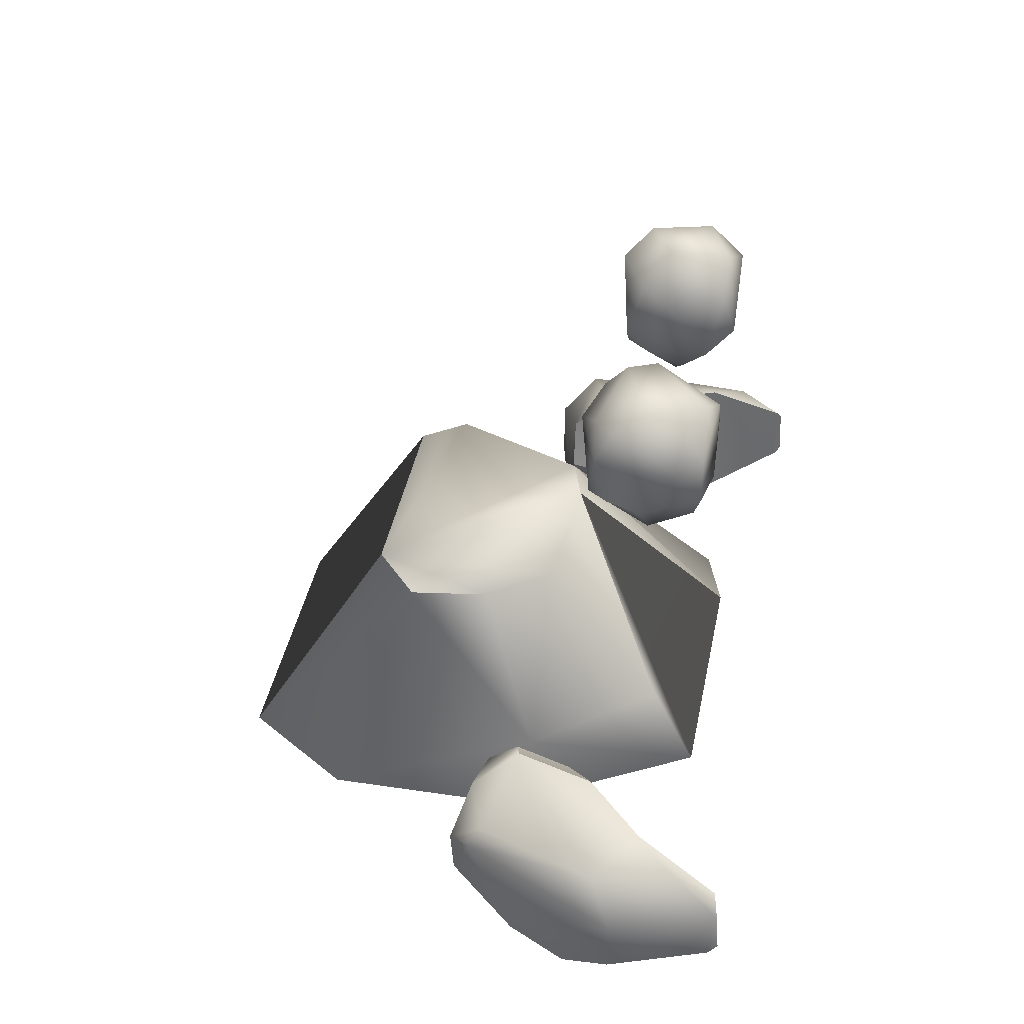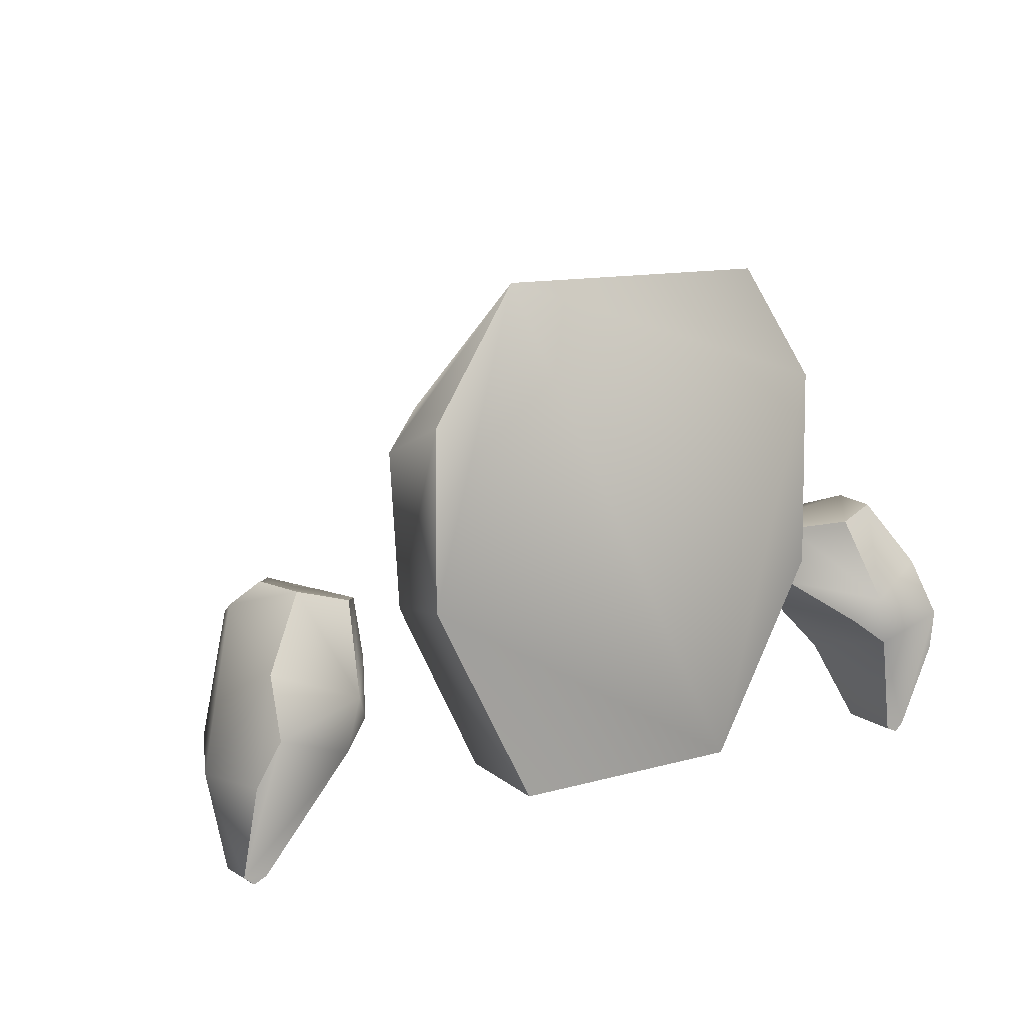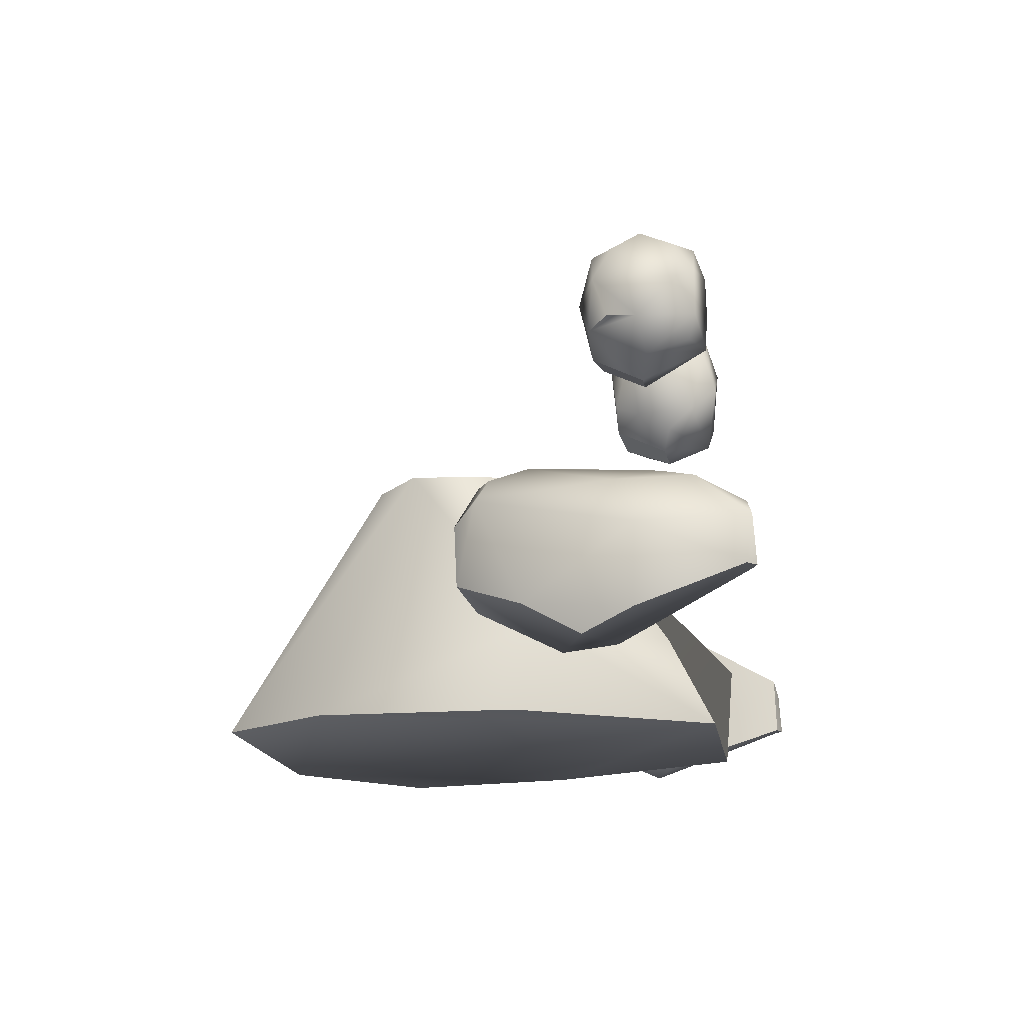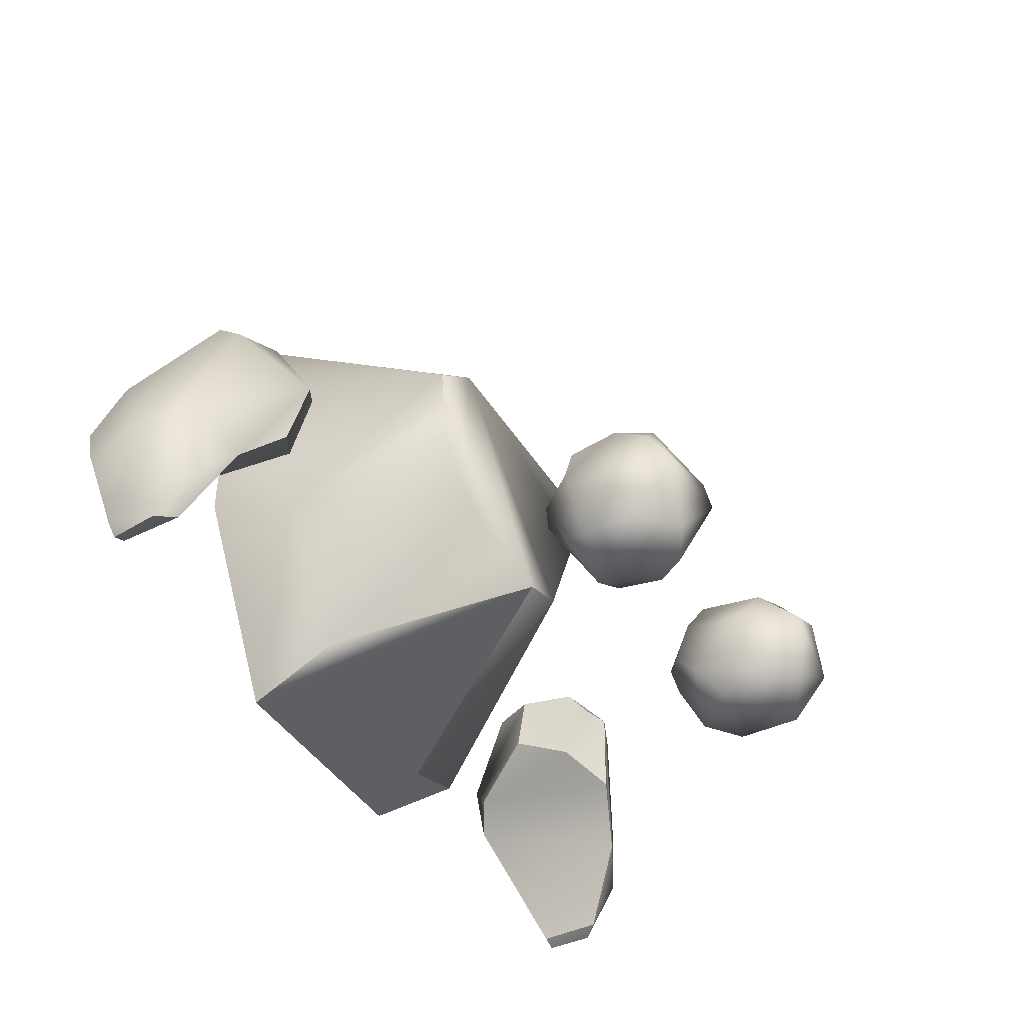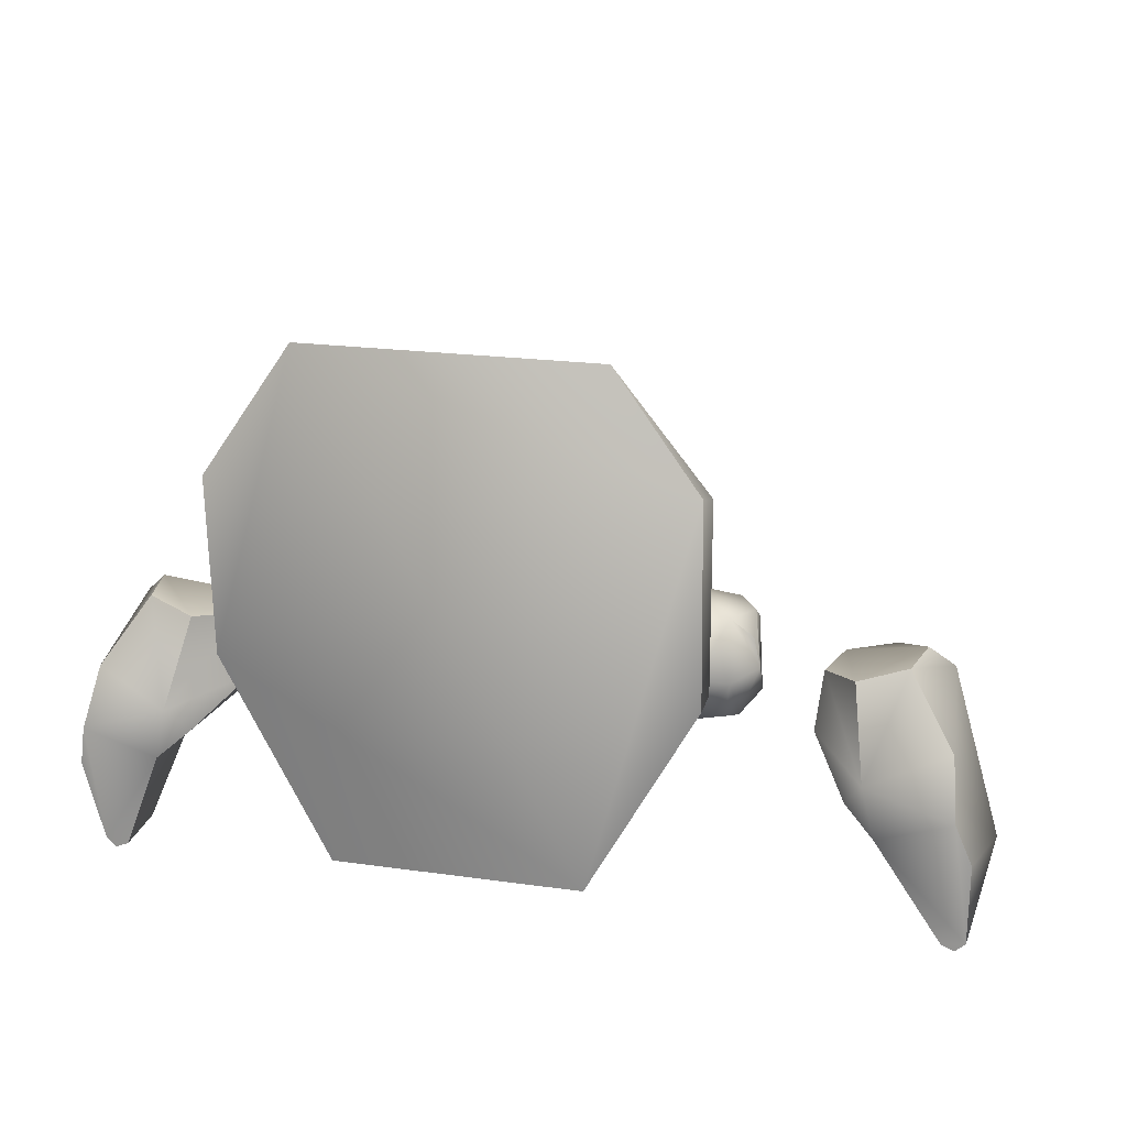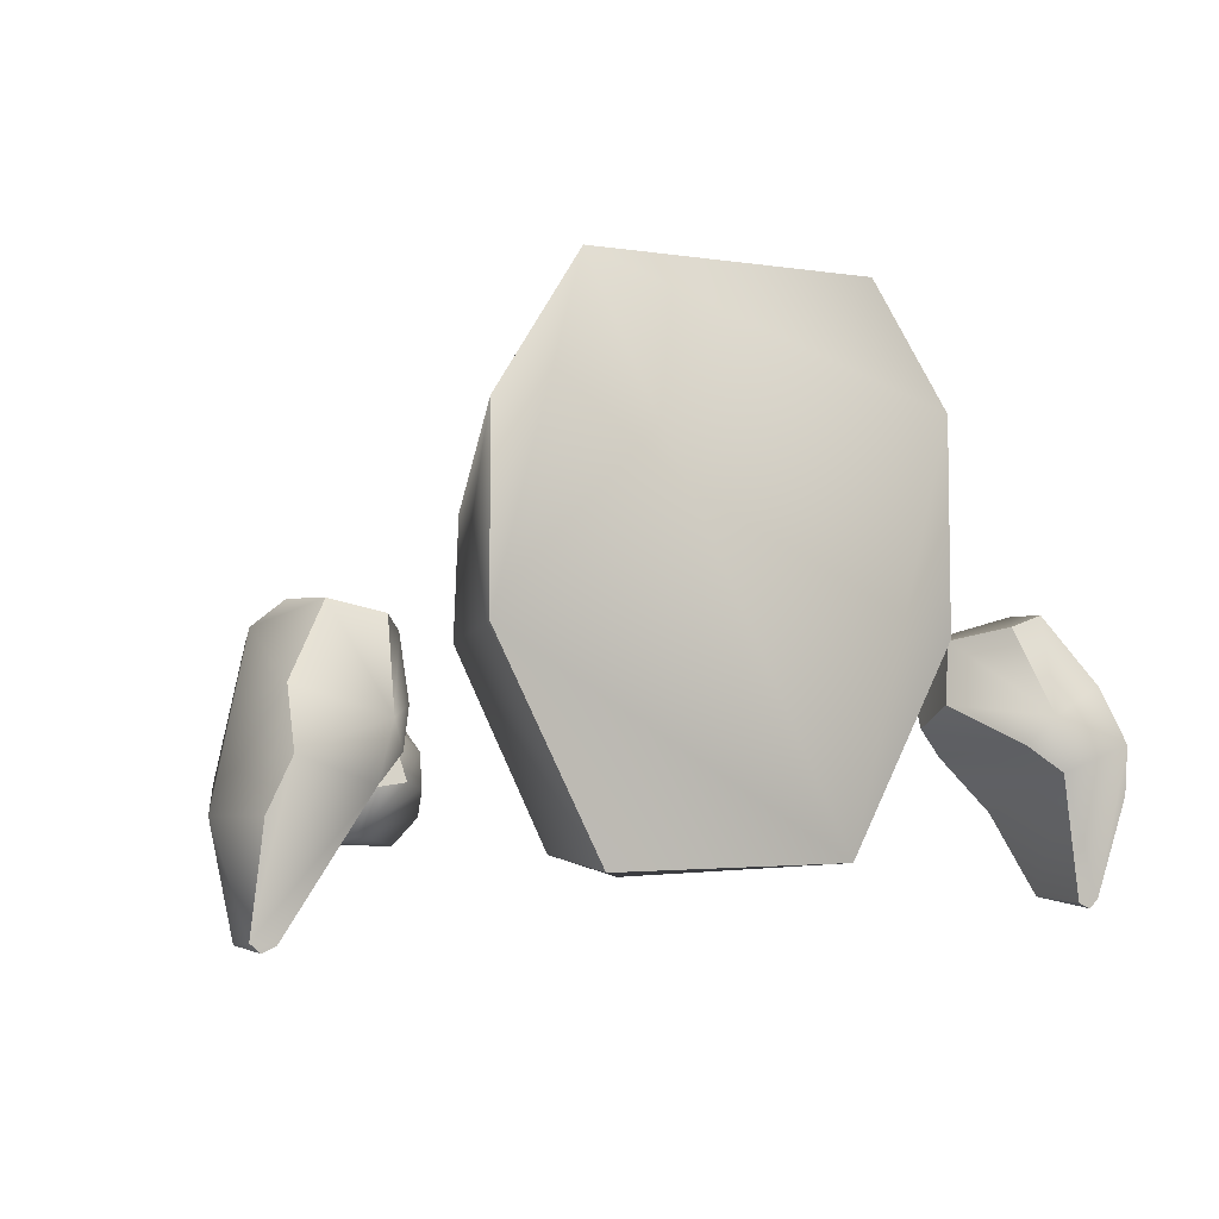
<metadata>
{"format":"obj","ext":"obj","renderer":"f3d","projection":"perspective","resolution":1024,"background":"white","views":[{"elev":38.2,"azim":100.0,"up":"+Y"},{"elev":11.5,"azim":-34.7,"up":"+Z"},{"elev":-16.1,"azim":98.6,"up":"+Y"},{"elev":-41.6,"azim":119.0,"up":"+Z"},{"elev":20.0,"azim":14.6,"up":"+Z"},{"elev":-2.3,"azim":-31.0,"up":"+Z"}]}
</metadata>
<code>
g Miss_Crab:default1
v -66.53 62.73 -163.6
v -111.6 -0 -156
v -114 62.73 -149
v 60.62 -0 -156
v -35.41 180.5 -48.18
v 99.18 180.5 2.456
v -176.1 62.73 -26.39
v 135.9 -0 -21.14
v 128.7 62.73 -36.9
v -186.2 -0 -15.26
v 106.4 180.5 57.74
v -111.4 180.5 58.42
v -188 -3.831 108.3
v 134.1 0.000107 117.8
v 76.35 -0 197.7
v -126.7 0.000107 198
v 66.67 180.5 90.09
v -88.63 180.5 90.09
v 1.311 180.5 -46.52
v 58.9 62.73 -123.8
v 68.7 180.5 -41.54
v -69.57 180.5 -38.34
g Miss_Crab:crab Miss_Crab:main Miss_Crab:polySurface2 Miss_Crab:polySurface3 Miss_Crab:polySurface4 Miss_Crab:polySurface5 body miss_crab
f 1 4 2
f 1 2 3
f 7 10 13
f 4 1 5
f 22 5 1
f 17 11 6
f 5 20 4
f 5 19 20
f 20 19 21
f 16 14 15
f 4 20 9
f 16 17 18
f 20 21 9
f 6 9 21
f 5 17 19
f 3 7 22
f 17 12 18
f 17 21 19
f 7 13 12
f 14 16 4
f 4 9 8
f 21 17 6
f 1 3 22
f 5 22 17
f 18 12 16
f 14 8 9
f 12 17 22
f 14 11 15
f 13 16 12
f 7 3 2
f 2 4 10
f 10 4 16
f 13 10 16
f 6 11 9
f 14 9 11
f 17 15 11
f 12 22 7
f 14 4 8
f 10 7 2
f 16 15 17
g Miss_Crab:default1
v -296.5 55.27 -196.6
v -303.5 55.27 -190.5
v -299.5 87.26 -194.5
v -287.2 55.27 -192.7
v -287.8 98.71 -191.2
v -291.3 116.3 -159.5
v -317.2 80.9 -122.7
v -270.3 126.7 -135.3
v -301.8 112.7 -106.9
v -294.8 16.05 -87.39
v -305.5 30.03 -120.9
v -243.7 19.87 -105.2
v -237 139.4 -96.91
v -289.7 37.67 -49.15
v -235.3 17.26 -68.41
v -223 31.43 -87.67
v -224.8 145.9 -43.9
v -205.5 119.1 -77.35
v -195.5 79.63 -61.41
v -210.5 138.1 -40.4
v -258 58.02 -2.188
v -200.3 83.45 -19.39
v -282.3 107.6 -17.63
v -209 121.6 -19.3
v -279 121.9 -26.39
v -224.8 47.84 -10.54
v -265 96.16 -1.608
g Miss_Crab:crab Miss_Crab:main Miss_Crab:polySurface2 Miss_Crab:polySurface3 Miss_Crab:polySurface4 Miss_Crab:polySurface5 miss_crab left_claw
f 46 40 42
f 31 28 29
f 31 29 45
f 45 47 31
f 40 46 44
f 31 47 39
f 37 44 48
f 37 43 36
f 46 39 47
f 46 42 39
f 23 24 25
f 26 23 27
f 25 27 23
f 26 24 23
f 24 29 25
f 27 25 28
f 34 26 27
f 30 31 39
f 39 35 30
f 45 49 47
f 28 25 29
f 34 24 26
f 34 27 30
f 31 30 28
f 27 28 30
f 24 34 32
f 43 48 49
f 43 37 48
f 32 33 24
f 24 33 29
f 49 46 47
f 46 48 44
f 37 41 44
f 40 44 41
f 30 35 34
f 43 49 45
f 48 46 49
f 33 32 36
f 32 34 37
f 38 37 34
g Miss_Crab:crab Miss_Crab:left Miss_Crab:polySurface2 Miss_Crab:polySurface3 Miss_Crab:polySurface4 Miss_Crab:polySurface5 Miss_Crab:polySurface20 miss_crab left_claw
f 33 36 29
f 45 29 36
f 38 34 35
f 35 40 38
f 39 40 35
f 32 37 36
f 41 37 38
f 40 41 38
f 40 39 42
f 45 36 43
g Miss_Crab:default1
v 296.5 55.27 -196.6
v 303.5 55.27 -190.5
v 299.5 87.26 -194.5
v 287.2 55.27 -192.7
v 287.8 98.71 -191.2
v 291.3 116.3 -159.5
v 317.2 80.9 -122.7
v 270.3 126.7 -135.3
v 301.8 112.7 -106.9
v 294.8 16.05 -87.39
v 305.5 30.03 -120.9
v 243.7 19.87 -105.2
v 237 139.4 -96.91
v 289.7 37.67 -49.15
v 235.3 17.26 -68.41
v 223 31.43 -87.67
v 224.8 145.9 -43.9
v 205.5 119.1 -77.35
v 195.5 79.63 -61.41
v 210.5 138.1 -40.4
v 258 58.02 -2.188
v 200.3 83.45 -19.39
v 282.3 107.6 -17.63
v 209 121.6 -19.3
v 279 121.9 -26.39
v 224.8 47.84 -10.54
v 242.3 128 -13.4
v 265 96.16 -1.608
g Miss_Crab:crab Miss_Crab:main Miss_Crab:polySurface2 Miss_Crab:polySurface3 Miss_Crab:polySurface4 Miss_Crab:polySurface5 miss_crab right_claw
f 58 56 55
f 62 65 67
f 68 65 64
f 67 65 68
f 67 69 66
f 72 70 63
f 64 71 68
f 67 68 71
f 73 69 67
f 72 58 74
f 67 71 73
f 58 66 74
f 64 75 71
f 64 63 70
f 73 76 69
f 76 74 66
f 76 66 69
f 70 75 64
f 50 52 51
f 53 54 50
f 52 50 54
f 53 50 51
f 73 71 75
f 70 72 77
f 75 77 73
f 60 56 63
f 72 74 77
f 54 55 52
f 61 54 53
f 51 52 56
f 61 57 54
f 55 56 52
f 58 55 57
f 54 57 55
f 51 59 61
f 70 77 75
f 76 73 77
f 59 51 60
f 77 74 76
f 56 60 51
g Miss_Crab:crab Miss_Crab:left Miss_Crab:polySurface2 Miss_Crab:polySurface3 Miss_Crab:polySurface4 Miss_Crab:polySurface5 Miss_Crab:polySurface20 miss_crab right_claw
f 61 53 51
f 66 62 67
f 59 63 64
f 57 61 62
f 60 63 59
f 59 64 61
f 65 61 64
f 72 63 56
f 65 62 61
f 57 66 58
g Miss_Crab:crab Miss_Crab:main Miss_Crab:polySurface2 Miss_Crab:polySurface3 Miss_Crab:polySurface4 Miss_Crab:polySurface5 miss_crab right_claw
f 66 57 62
f 58 72 56
g Miss_Crab:default1
v -139 271.6 -146.6
v -160.1 292.9 -150.3
v -95.2 307.2 -155.9
v -153 339.6 -155.3
v -89.95 337.7 -146.8
v -174 339.6 -129.3
v -114.5 359.8 -146.8
v -165.1 274.7 -120.6
v -130.2 256.4 -114.5
v -107.2 260.5 -111.8
v -89.73 273.7 -117.1
v -84.65 289.9 -136.3
v -146 367.7 -131.1
v -74.07 327.4 -113.6
v -103.7 368 -103.1
v -156.5 269.9 -96.05
v -84.75 286.9 -92.55
v -131.8 269.6 -78.54
v -95.2 296 -73.29
v -167 344.7 -87.3
v -87.98 343.7 -85.54
v -139 365.2 -85.54
v -111 279.8 -73.19
v -165.2 297 -78.53
v -128.5 344.7 -65.62
g Miss_Crab:crab Miss_Crab:main Miss_Crab:polySurface2 Miss_Crab:polySurface3 Miss_Crab:polySurface4 Miss_Crab:polySurface5 miss_crab left_eye
f 97 102 99
f 100 96 102
f 95 100 102
f 85 83 79
f 82 89 80
f 80 89 78
f 92 82 84
f 97 90 83
f 85 97 83
f 102 101 95
f 95 101 93
f 92 84 90
f 99 90 97
f 87 94 100
f 85 79 78
f 96 98 102
f 99 102 98
f 80 84 82
f 82 92 91
f 99 92 90
f 94 96 100
f 78 86 85
f 98 91 92
f 87 78 88
f 86 95 93
f 98 94 91
f 87 86 78
f 97 101 102
f 85 86 93
f 91 94 89
f 79 80 78
f 101 97 85
f 99 98 92
f 81 90 84
f 88 78 89
f 80 79 81
f 79 83 81
f 88 89 94
f 93 101 85
f 84 80 81
g Miss_Crab:crab Miss_Crab:left Miss_Crab:polySurface2 Miss_Crab:polySurface3 Miss_Crab:polySurface4 Miss_Crab:polySurface5 Miss_Crab:polySurface20 miss_crab left_eye
f 94 98 96
f 89 82 91
f 88 94 87
f 90 81 83
f 100 95 86 87
g Miss_Crab:default1
v 62.37 284.8 -157.2
v 44.86 324.4 -157.4
v 57.11 343.8 -157.3
v 109.6 331.5 -151.9
v 100.9 279.8 -146.8
v 43.11 290.9 -150.3
v 107.9 297 -152.1
v 121.4 322.4 -139.8
v 81.63 357.9 -150.4
v 109.6 351.8 -138.2
v 105.6 267.6 -115.3
v 32.82 280.8 -124.1
v 47.65 367 -111.8
v 106.3 364 -111.8
v 54.06 260.5 -110.1
v 124.1 291.9 -110.1
v 21.05 321.4 -108.3
v 81.58 256.4 -110.1
v 34.34 292.9 -83.79
v 113.3 349.8 -90.8
v 54.6 274.7 -78.54
v 100.9 289.9 -71.97
v 118.4 295 -87.26
v 114 326.4 -76.79
v 50.11 362.6 -90.8
v 74.62 276.7 -72.39
v 46.61 344.9 -75.04
v 99.13 348.7 -75.01
v 62.37 325.4 -60.92
g Miss_Crab:crab Miss_Crab:main Miss_Crab:polySurface2 Miss_Crab:polySurface3 Miss_Crab:polySurface4 Miss_Crab:polySurface5 miss_crab right_eye
f 120 124 128
f 105 104 115
f 103 113 120
f 121 131 129
f 130 126 122
f 117 103 120
f 109 118 113
f 112 122 110
f 119 129 115
f 112 111 116
f 119 114 121
f 116 127 130
f 118 125 124
f 118 109 110
f 123 128 121
f 121 117 123
f 130 129 131
f 130 127 129
f 103 105 109
f 104 105 103
f 105 106 109
f 113 103 107
f 131 126 130
f 112 110 106
f 122 126 110
f 116 111 115
f 125 126 124
f 119 121 129
f 127 115 129
f 114 117 121
f 113 124 120
f 116 122 112
f 116 115 127
f 111 112 106
f 103 109 107
f 126 118 110
f 113 107 109
f 122 116 130
f 108 119 104
f 119 115 104
g Miss_Crab:crab Miss_Crab:left Miss_Crab:polySurface2 Miss_Crab:polySurface3 Miss_Crab:polySurface4 Miss_Crab:polySurface5 Miss_Crab:polySurface20 miss_crab right_eye
f 131 124 126
f 118 126 125
f 118 124 113
f 103 117 114
f 108 104 103
f 108 103 114
f 114 119 108
f 128 124 131
f 128 131 121
f 105 115 111
g Miss_Crab:crab Miss_Crab:main Miss_Crab:polySurface2 Miss_Crab:polySurface3 Miss_Crab:polySurface4 Miss_Crab:polySurface5 miss_crab right_eye
f 111 106 105
f 106 110 109
f 120 128 123 117

</code>
